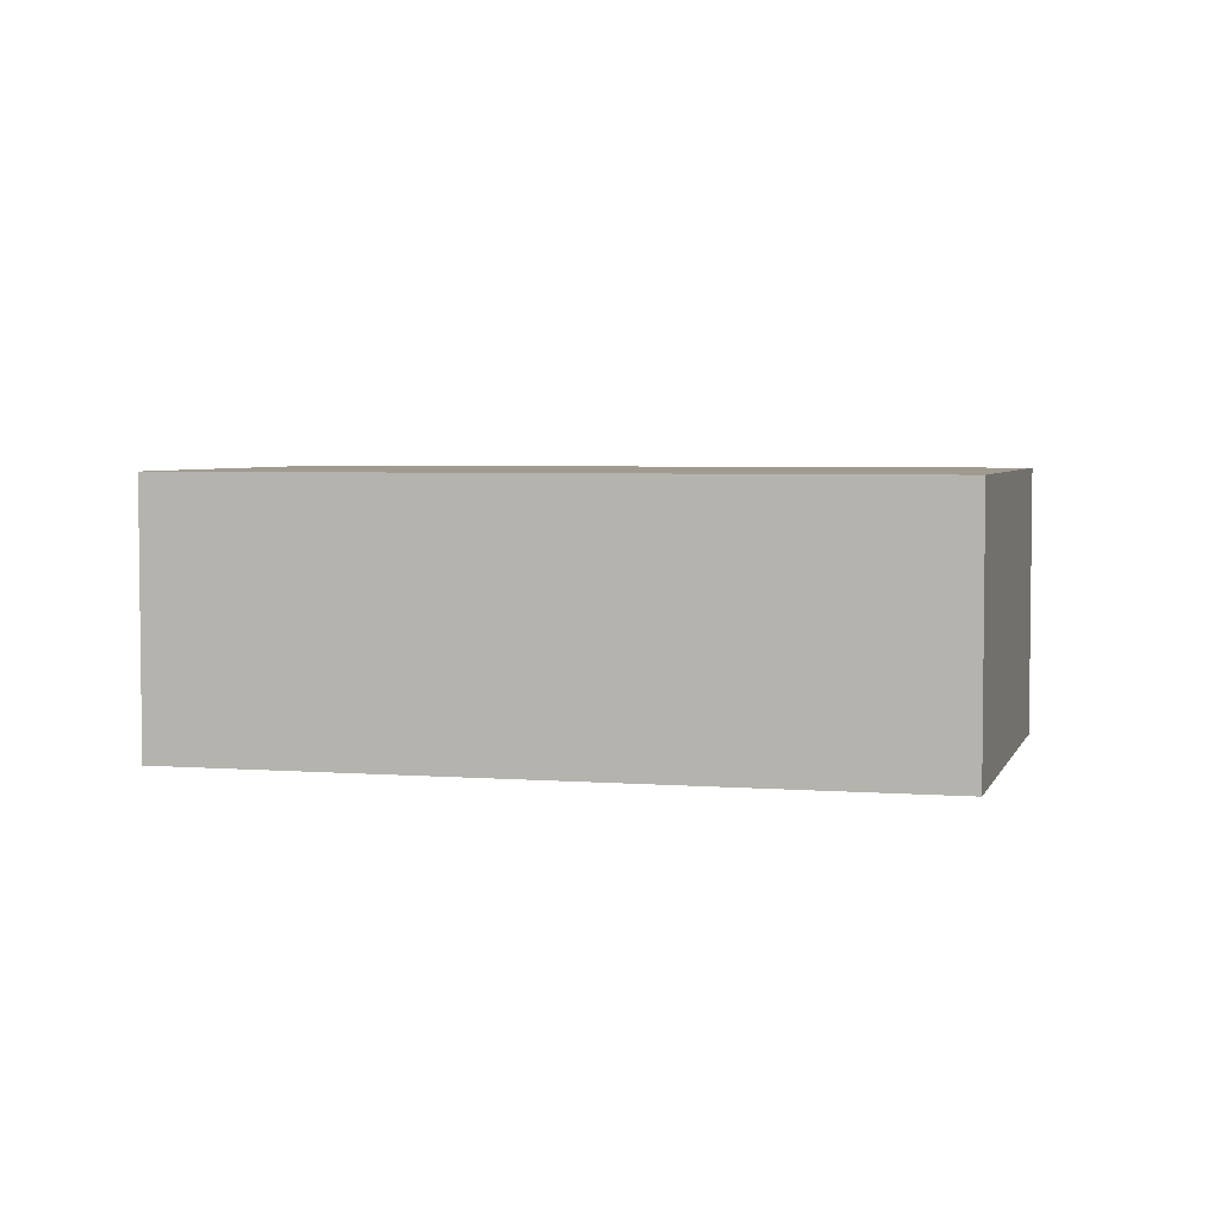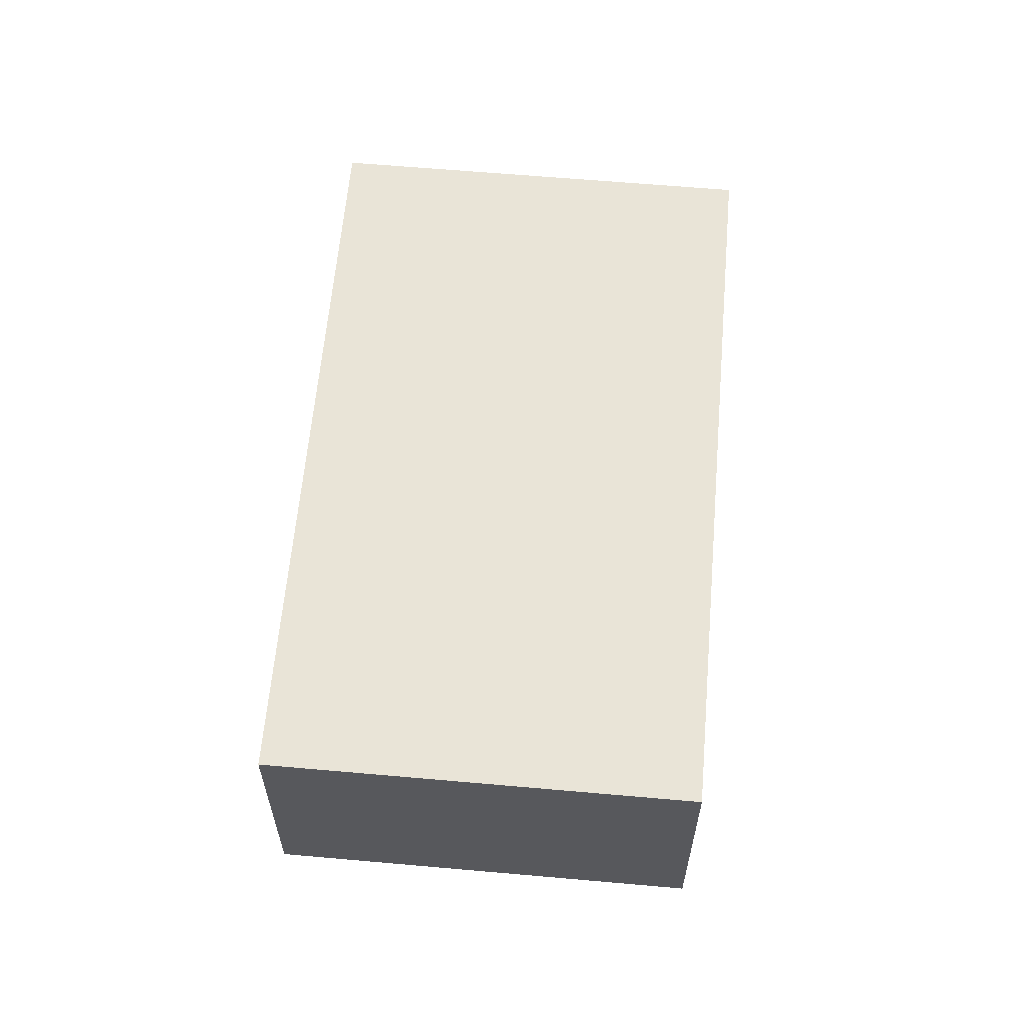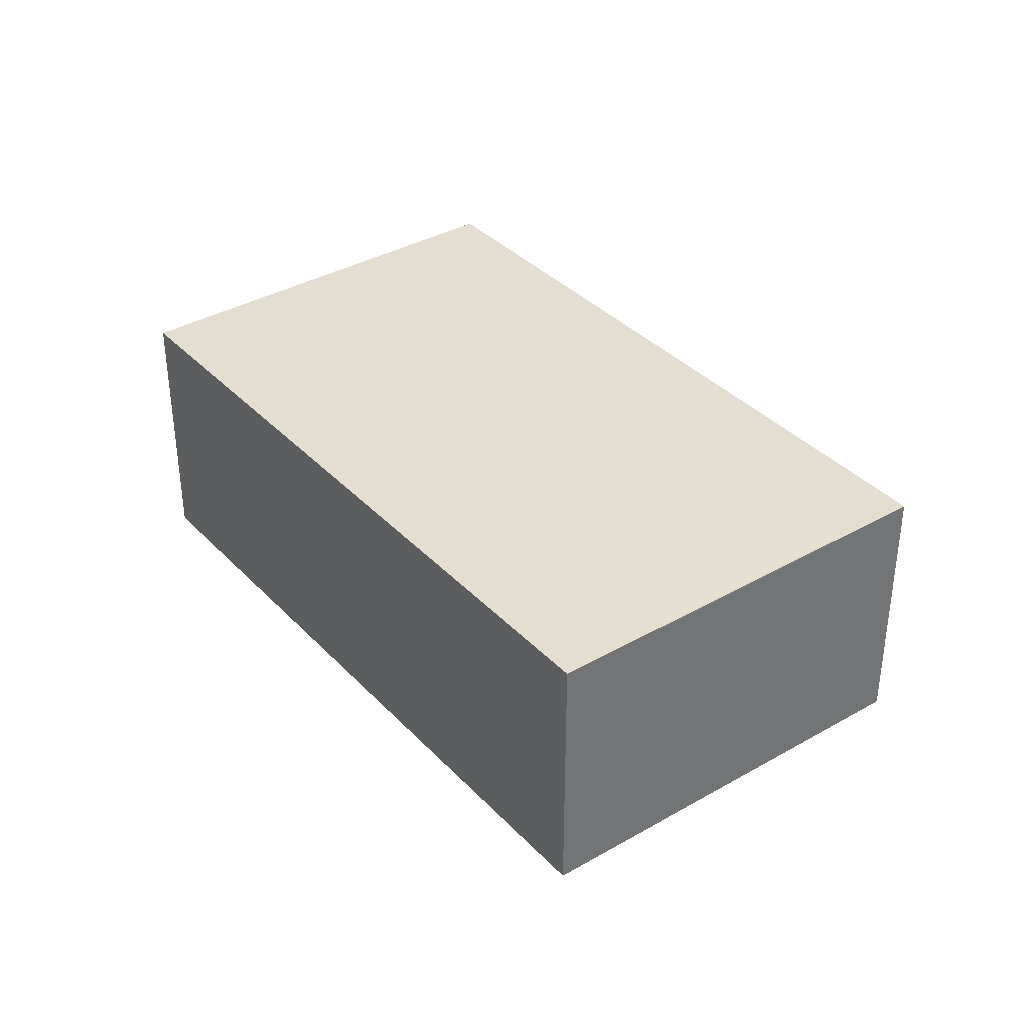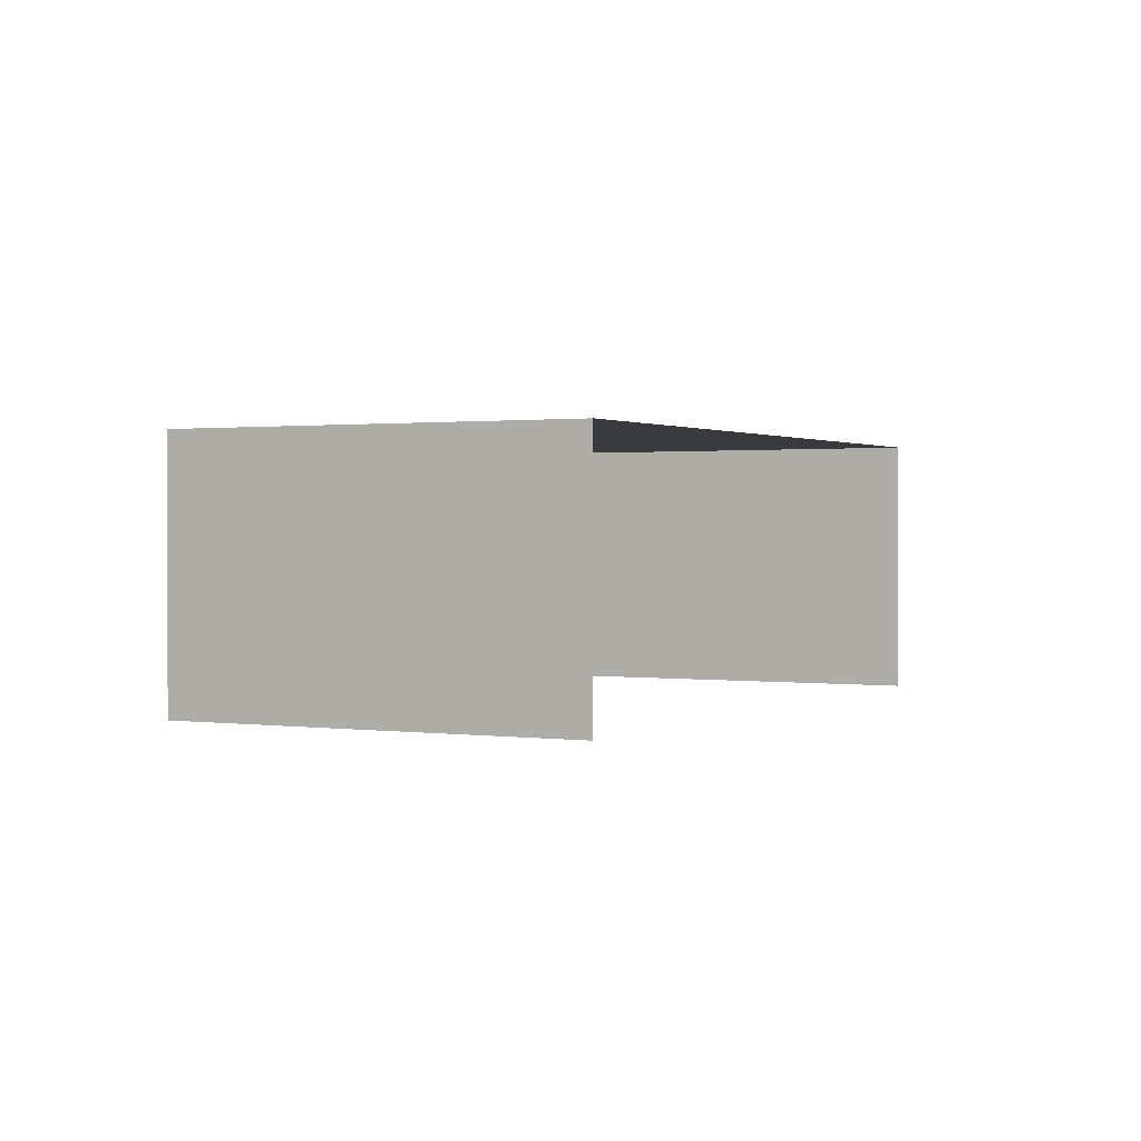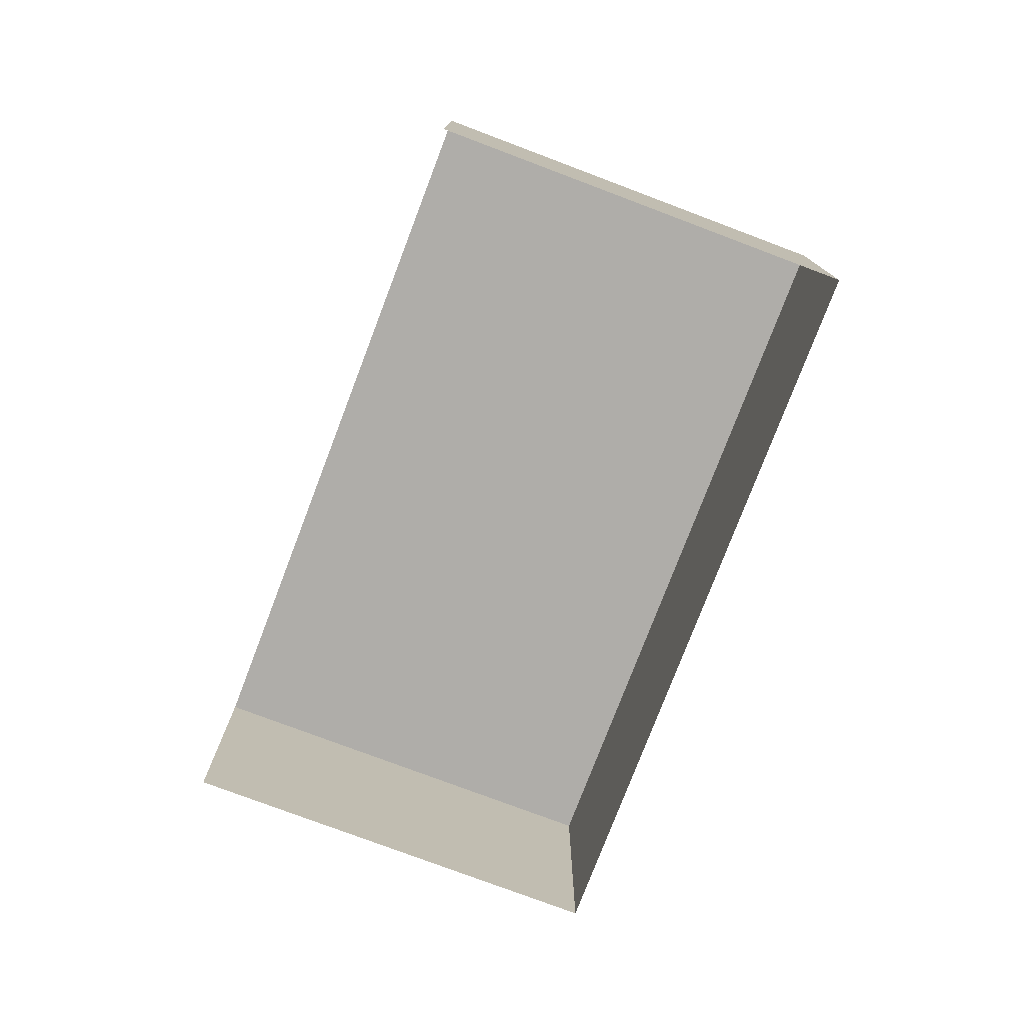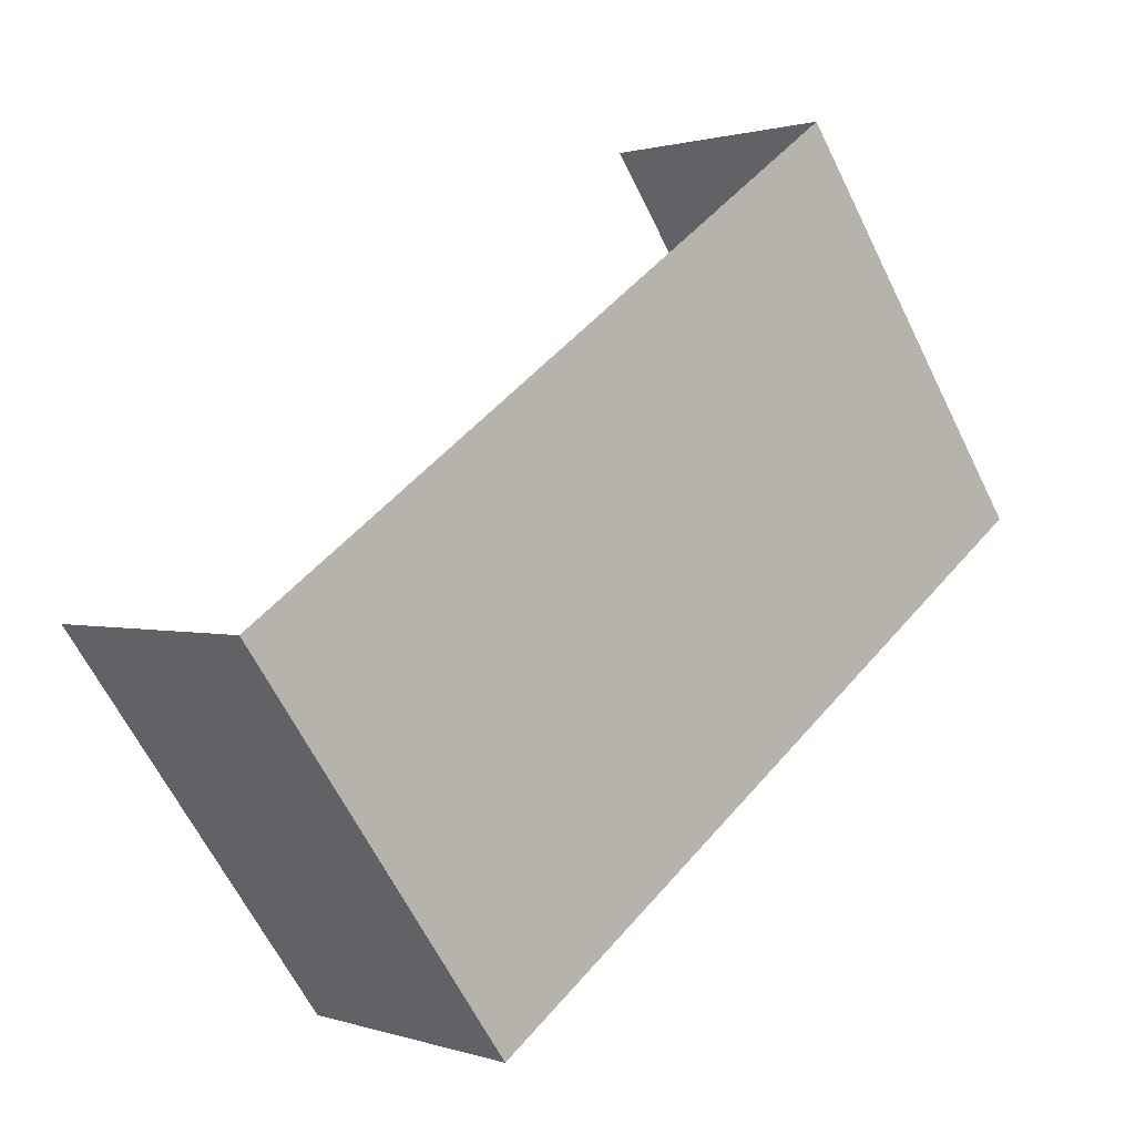
<metadata>
{"format":"obj","ext":"obj","renderer":"f3d","projection":"perspective","resolution":1024,"background":"white","views":[{"elev":4.1,"azim":50.3,"up":"+Z"},{"elev":61.1,"azim":130.5,"up":"+Z"},{"elev":36.4,"azim":88.6,"up":"+Z"},{"elev":1.0,"azim":153.0,"up":"+Z"},{"elev":-77.3,"azim":-75.3,"up":"+Z"},{"elev":1.5,"azim":-40.3,"up":"+Y"}]}
</metadata>
<code>
v -2.195e+05 -1.235e+05 36.54
v -2.195e+05 -1.235e+05 36.54
v -2.195e+05 -1.235e+05 36.54
v -2.195e+05 -1.235e+05 36.54
v -2.195e+05 -1.235e+05 38.33
v -2.195e+05 -1.235e+05 38.33
v -2.195e+05 -1.235e+05 38.33
v -2.195e+05 -1.235e+05 38.33
f 1 2 3
f 4 1 3
f 5 1 4
f 6 5 4
f 5 6 7
f 8 5 7
f 8 3 2
f 8 7 3
f 6 4 3
f 7 6 3
f 8 2 1
f 5 8 1

</code>
